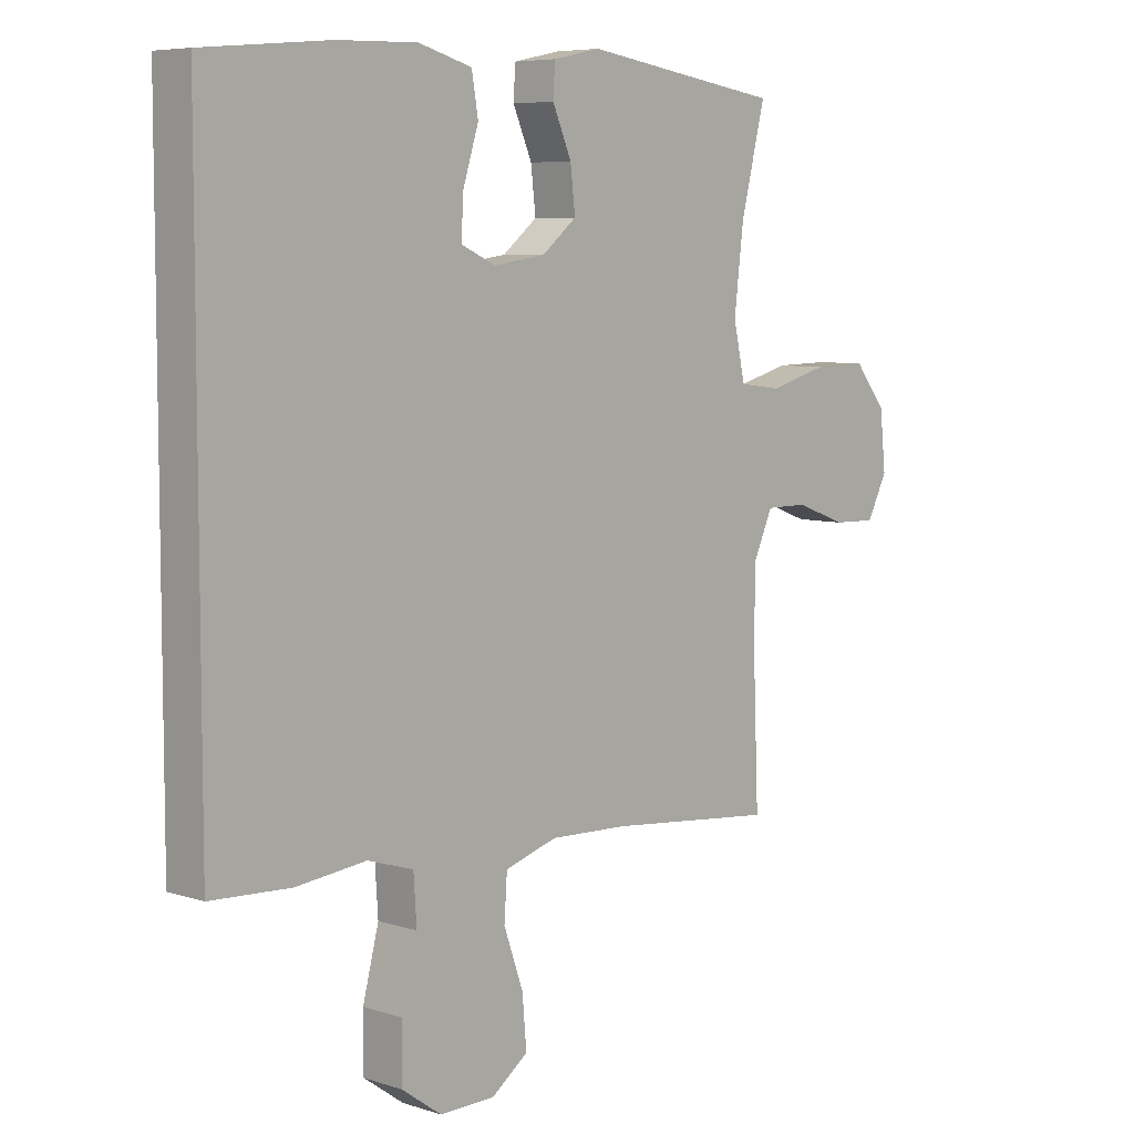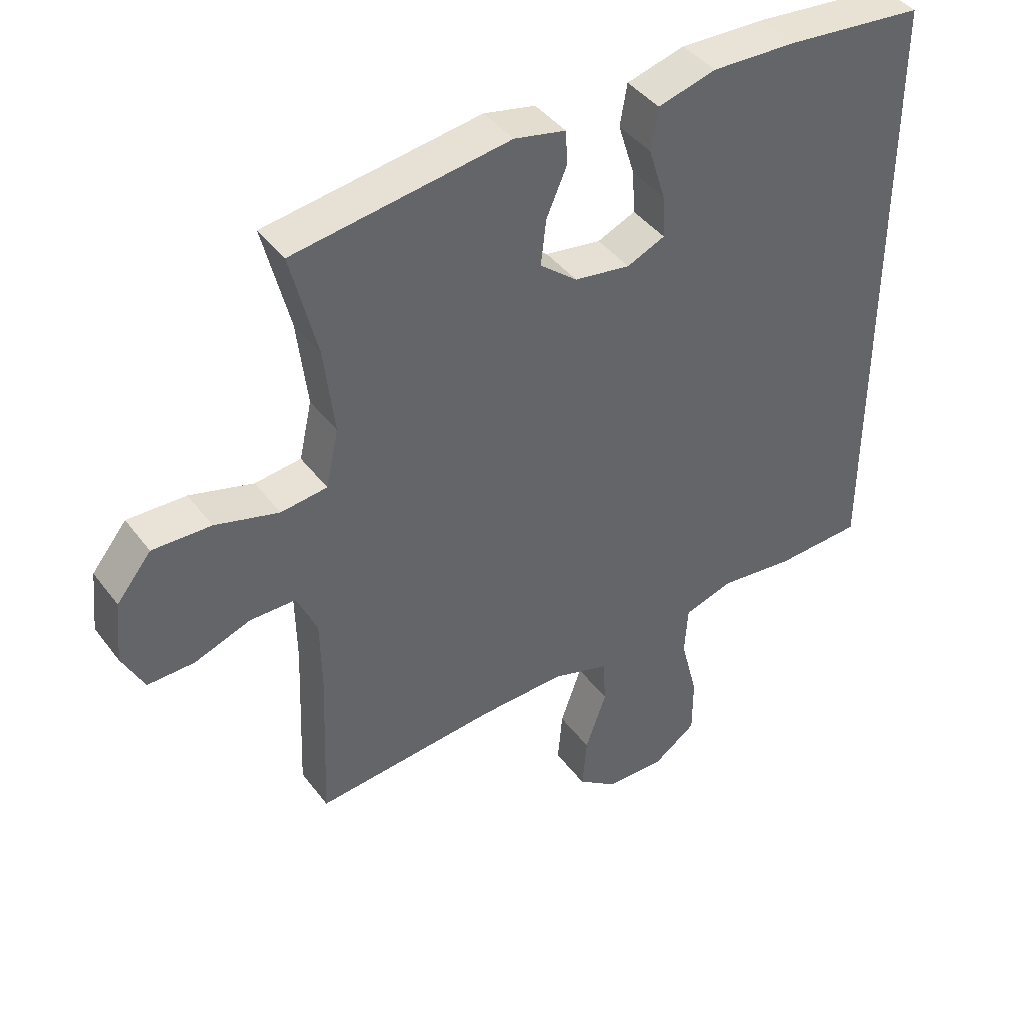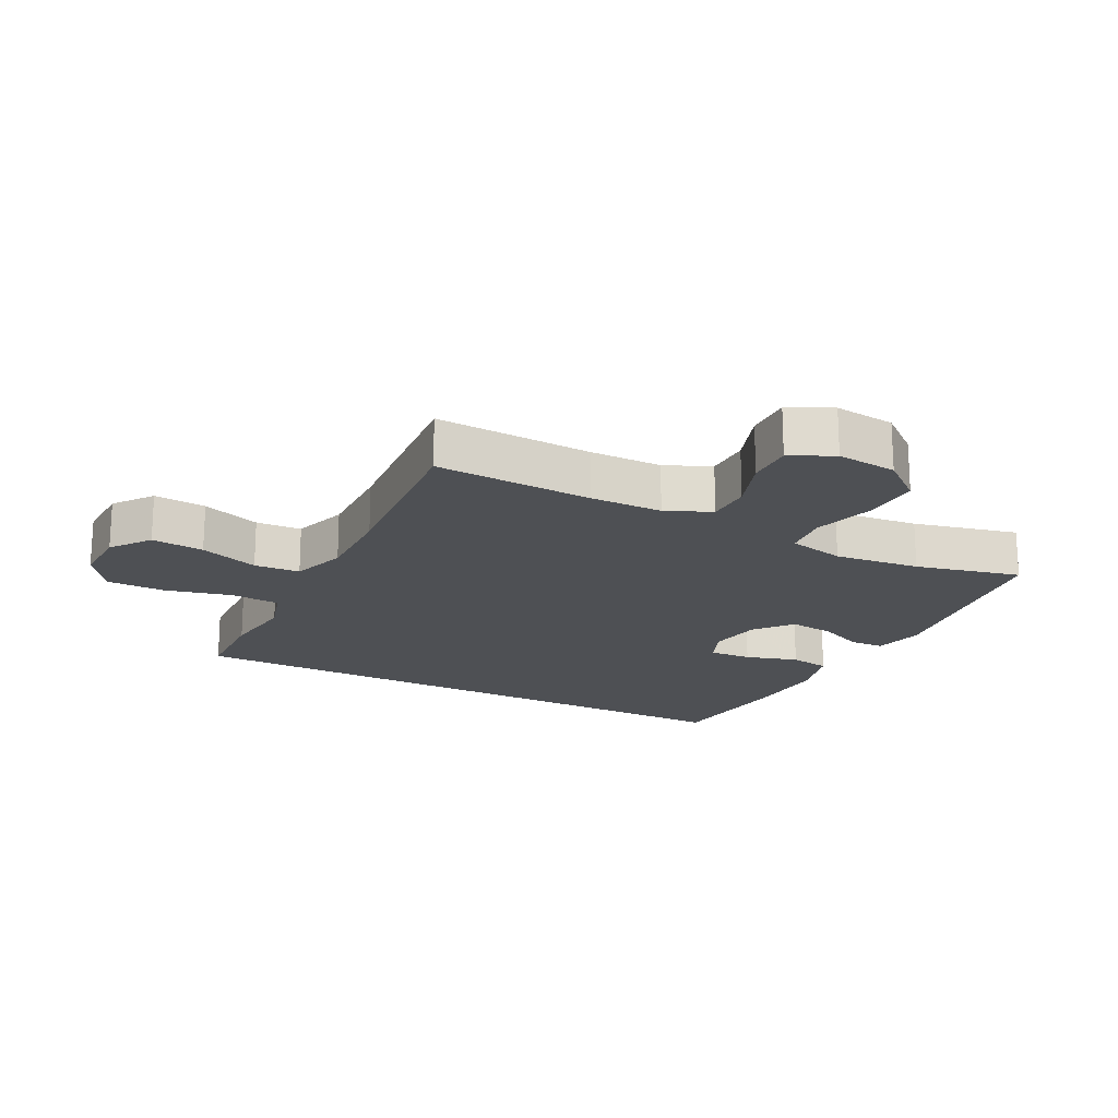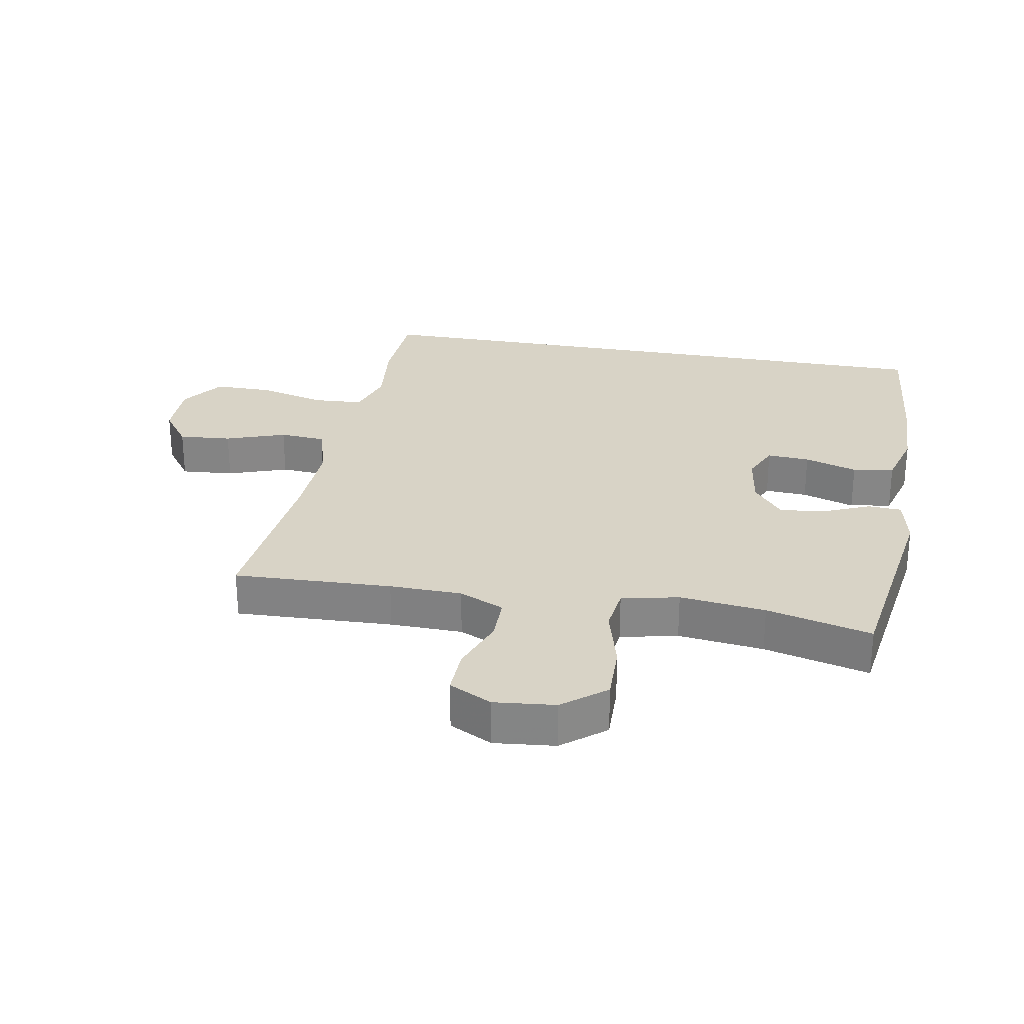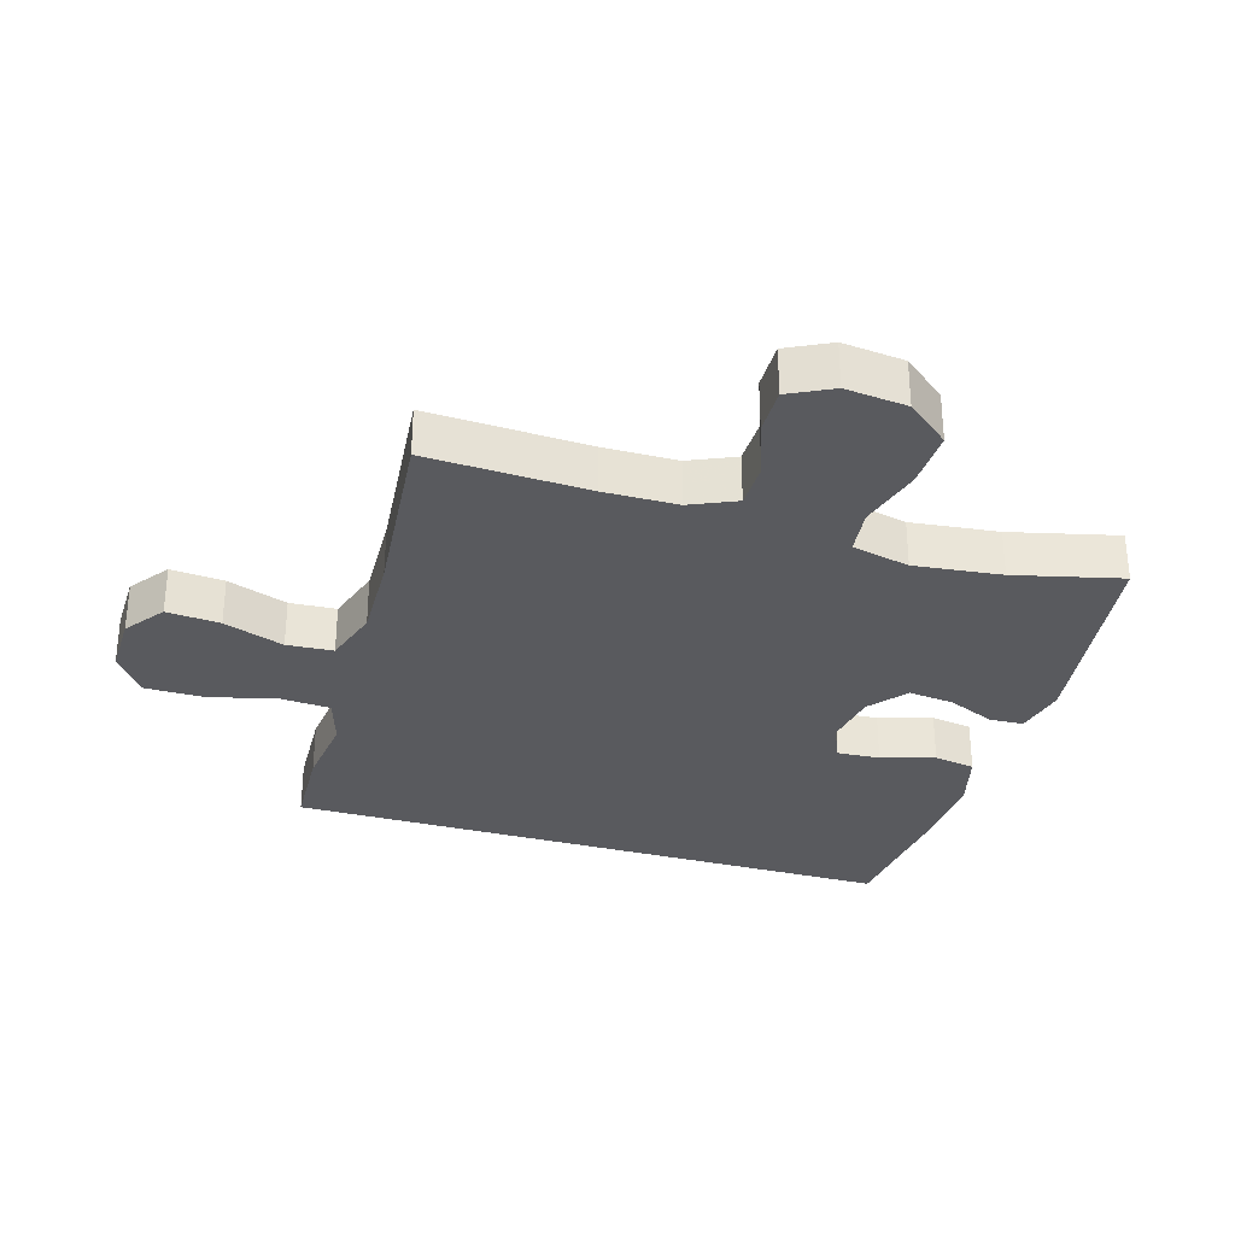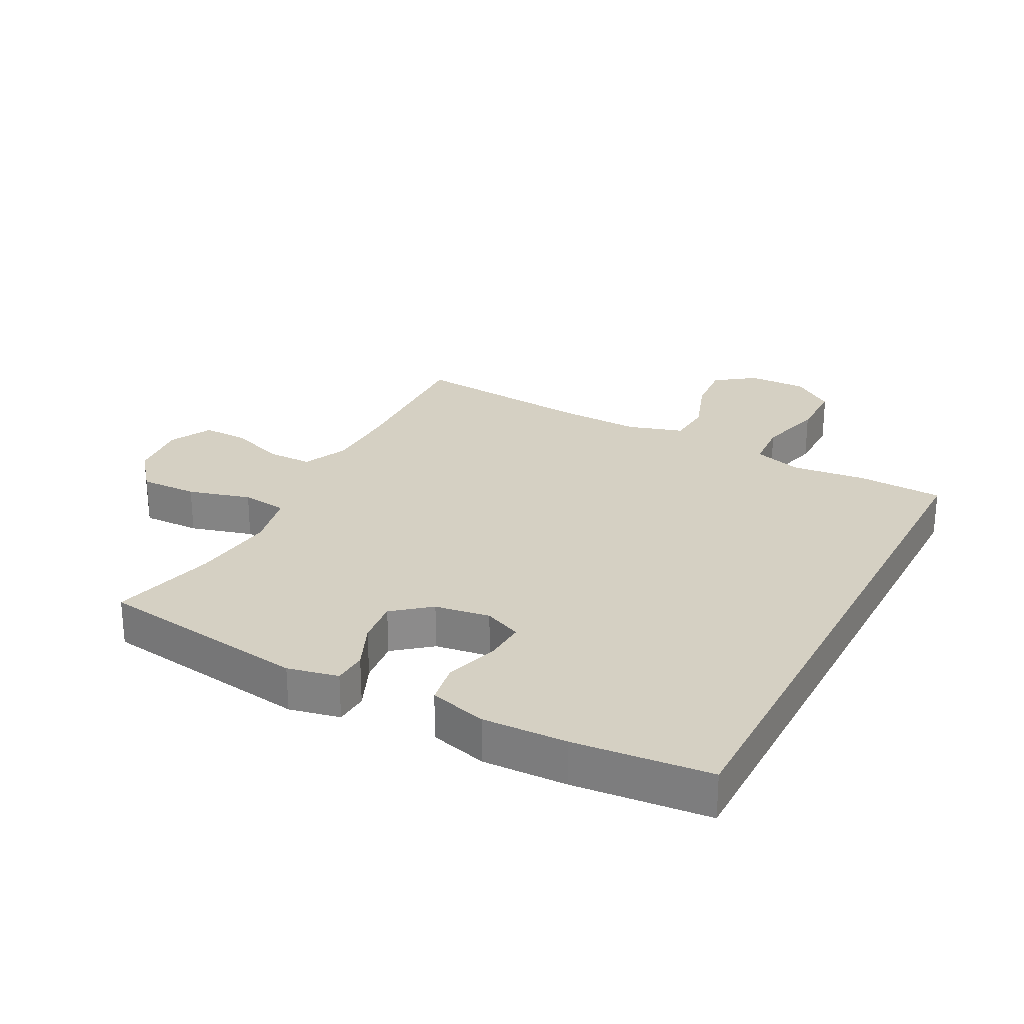
<metadata>
{"format":"obj","ext":"obj","renderer":"f3d","projection":"perspective","resolution":1024,"background":"white","views":[{"elev":6.7,"azim":133.2,"up":"+Z"},{"elev":42.0,"azim":-33.7,"up":"+Z"},{"elev":-18.9,"azim":-117.8,"up":"+Y"},{"elev":27.8,"azim":-79.7,"up":"+Y"},{"elev":-31.4,"azim":-107.0,"up":"+Y"},{"elev":26.3,"azim":27.6,"up":"+Y"}]}
</metadata>
<code>
v -0.5 0.07 0.5
v -0.165 0.07 0.55
v -0.085 0.07 0.533
v -0.082 0.07 0.48
v -0.114 0.07 0.406
v -0.122 0.07 0.335
v -0.064 0.07 0.288
v 0.023 0.07 0.275
v 0.082 0.07 0.301
v 0.078 0.07 0.368
v 0.052 0.07 0.451
v 0.063 0.07 0.516
v 0.153 0.07 0.541
v 0.286 0.07 0.537
v 0.5 0.07 0.517
v 0.5 0.07 -0.448
v 0.365 0.07 -0.455
v 0.247 0.07 -0.442
v 0.17 0.07 -0.466
v 0.165 0.07 -0.544
v 0.192 0.07 -0.649
v 0.192 0.07 -0.741
v 0.125 0.07 -0.789
v 0.032 0.07 -0.788
v -0.03 0.07 -0.743
v -0.023 0.07 -0.66
v 0.01 0.07 -0.566
v 0.005 0.07 -0.494
v -0.083 0.07 -0.467
v -0.216 0.07 -0.472
v -0.5 0.07 -0.5
v -0.49 0.07 -0.251
v -0.492 0.07 -0.137
v -0.524 0.07 -0.066
v -0.595 0.07 -0.066
v -0.682 0.07 -0.098
v -0.755 0.07 -0.1
v -0.789 0.07 -0.033
v -0.779 0.07 0.063
v -0.725 0.07 0.13
v -0.634 0.07 0.128
v -0.535 0.07 0.101
v -0.463 0.07 0.11
v -0.443 0.07 0.2
v -0.459 0.07 0.335
v -0.5 0 0.5
v -0.165 0 0.55
v -0.085 0 0.533
v -0.082 0 0.48
v -0.114 0 0.406
v -0.122 0 0.335
v -0.064 0 0.288
v 0.023 0 0.275
v 0.082 0 0.301
v 0.078 0 0.368
v 0.052 0 0.451
v 0.063 0 0.516
v 0.153 0 0.541
v 0.286 0 0.537
v 0.5 0 0.517
v 0.5 0 -0.448
v 0.365 0 -0.455
v 0.247 0 -0.442
v 0.17 0 -0.466
v 0.165 0 -0.544
v 0.192 0 -0.649
v 0.192 0 -0.741
v 0.125 0 -0.789
v 0.032 0 -0.788
v -0.03 0 -0.743
v -0.023 0 -0.66
v 0.01 0 -0.566
v 0.005 0 -0.494
v -0.083 0 -0.467
v -0.216 0 -0.472
v -0.5 0 -0.5
v -0.49 0 -0.251
v -0.492 0 -0.137
v -0.524 0 -0.066
v -0.595 0 -0.066
v -0.682 0 -0.098
v -0.755 0 -0.1
v -0.789 0 -0.033
v -0.779 0 0.063
v -0.725 0 0.13
v -0.634 0 0.128
v -0.535 0 0.101
v -0.463 0 0.11
v -0.443 0 0.2
v -0.459 0 0.335
f 40 41 42
f 39 40 42
f 38 39 42
f 37 38 42
f 36 37 42
f 35 36 42
f 34 35 42 43
f 33 34 43
f 32 33 43 44
f 30 31 32 44
f 25 26 27
f 24 25 27
f 23 24 27
f 22 23 27
f 21 22 27
f 20 21 27
f 19 20 27 28
f 18 19 28 29
f 15 16 17
f 14 15 17
f 13 14 17
f 12 13 17
f 11 12 17
f 10 11 17
f 9 10 17 18
f 18 29 30
f 9 18 30
f 8 9 30
f 3 4 5
f 2 3 5
f 1 2 5
f 45 1 5
f 45 5 6
f 30 44 45
f 8 30 45
f 7 8 45
f 6 7 45
f 87 86 85
f 87 85 84
f 87 84 83
f 87 83 82
f 87 82 81
f 87 81 80
f 88 87 80 79
f 88 79 78
f 89 88 78 77
f 89 77 76 75
f 72 71 70
f 72 70 69
f 72 69 68
f 72 68 67
f 72 67 66
f 72 66 65
f 73 72 65 64
f 74 73 64 63
f 62 61 60
f 62 60 59
f 62 59 58
f 62 58 57
f 62 57 56
f 62 56 55
f 63 62 55 54
f 75 74 63
f 75 63 54
f 75 54 53
f 50 49 48
f 50 48 47
f 50 47 46
f 50 46 90
f 51 50 90
f 90 89 75
f 90 75 53
f 90 53 52
f 90 52 51
f 1 46 47 2
f 2 47 48 3
f 3 48 49 4
f 4 49 50 5
f 5 50 51 6
f 6 51 52 7
f 7 52 53 8
f 8 53 54 9
f 9 54 55 10
f 10 55 56 11
f 11 56 57 12
f 12 57 58 13
f 13 58 59 14
f 14 59 60 15
f 15 60 61 16
f 16 61 62 17
f 17 62 63 18
f 18 63 64 19
f 19 64 65 20
f 20 65 66 21
f 21 66 67 22
f 22 67 68 23
f 23 68 69 24
f 24 69 70 25
f 25 70 71 26
f 26 71 72 27
f 27 72 73 28
f 28 73 74 29
f 29 74 75 30
f 30 75 76 31
f 31 76 77 32
f 32 77 78 33
f 33 78 79 34
f 34 79 80 35
f 35 80 81 36
f 36 81 82 37
f 37 82 83 38
f 38 83 84 39
f 39 84 85 40
f 40 85 86 41
f 41 86 87 42
f 42 87 88 43
f 43 88 89 44
f 44 89 90 45
f 45 90 46 1

</code>
